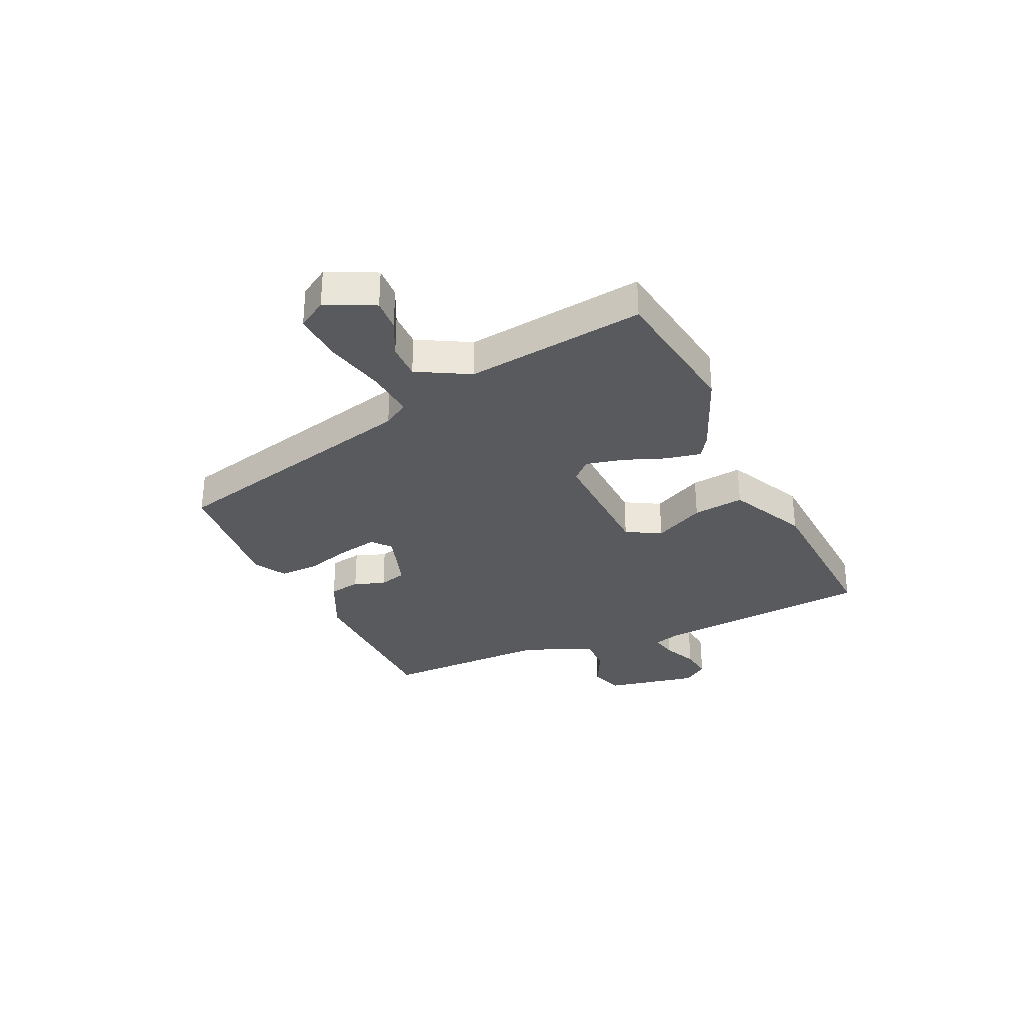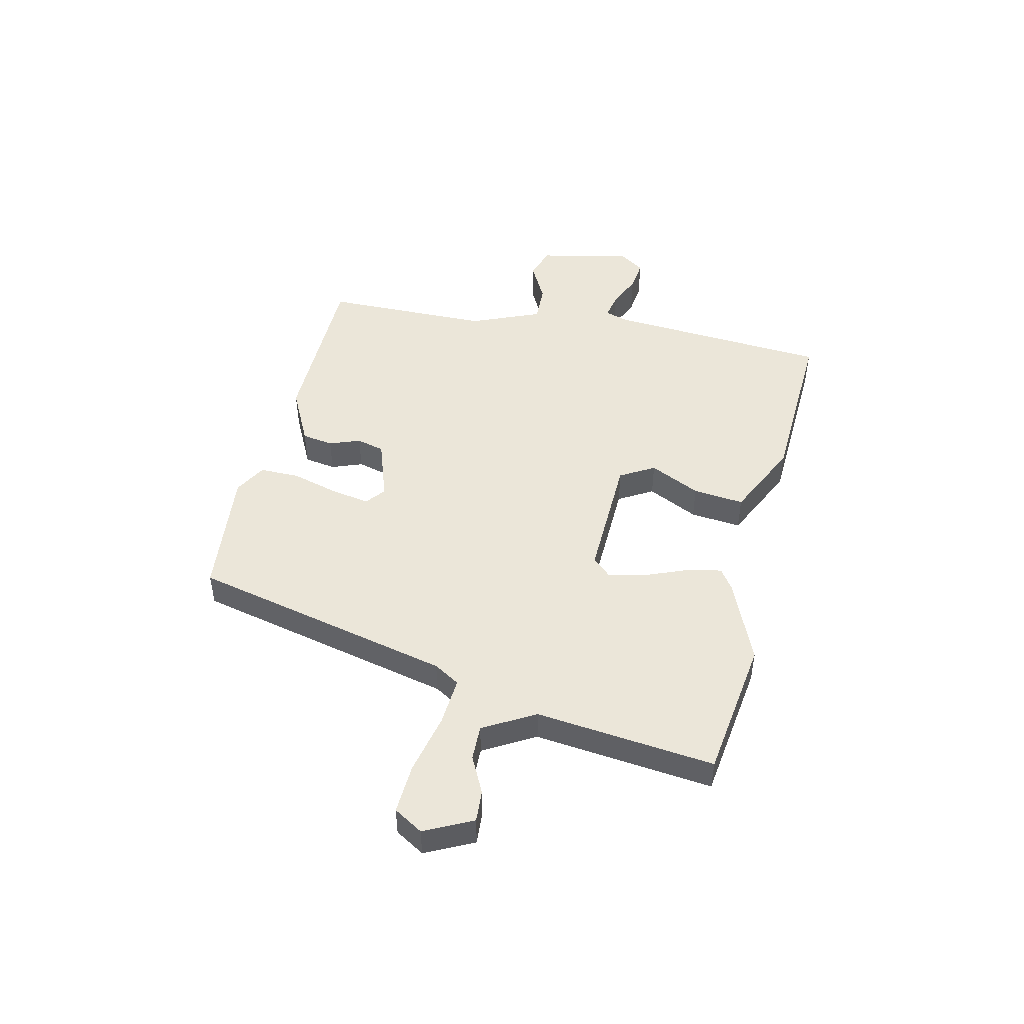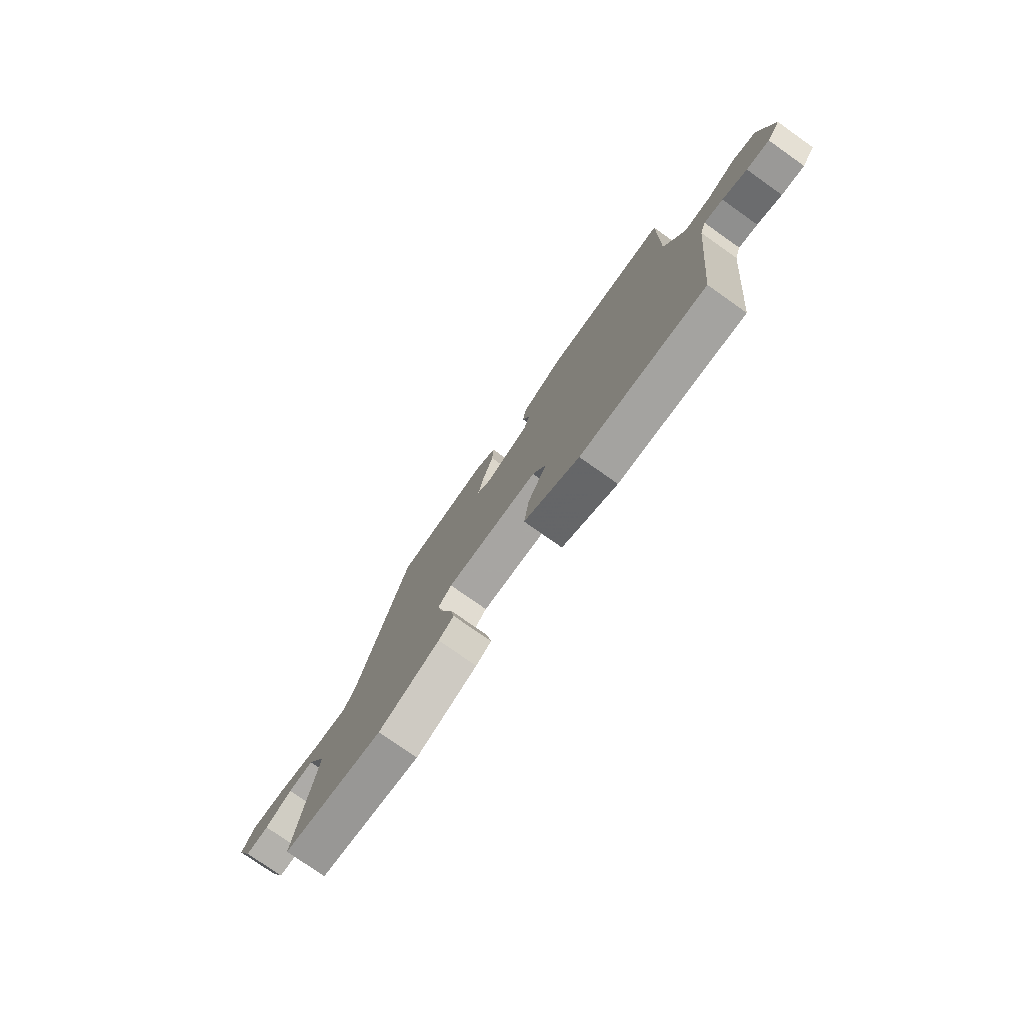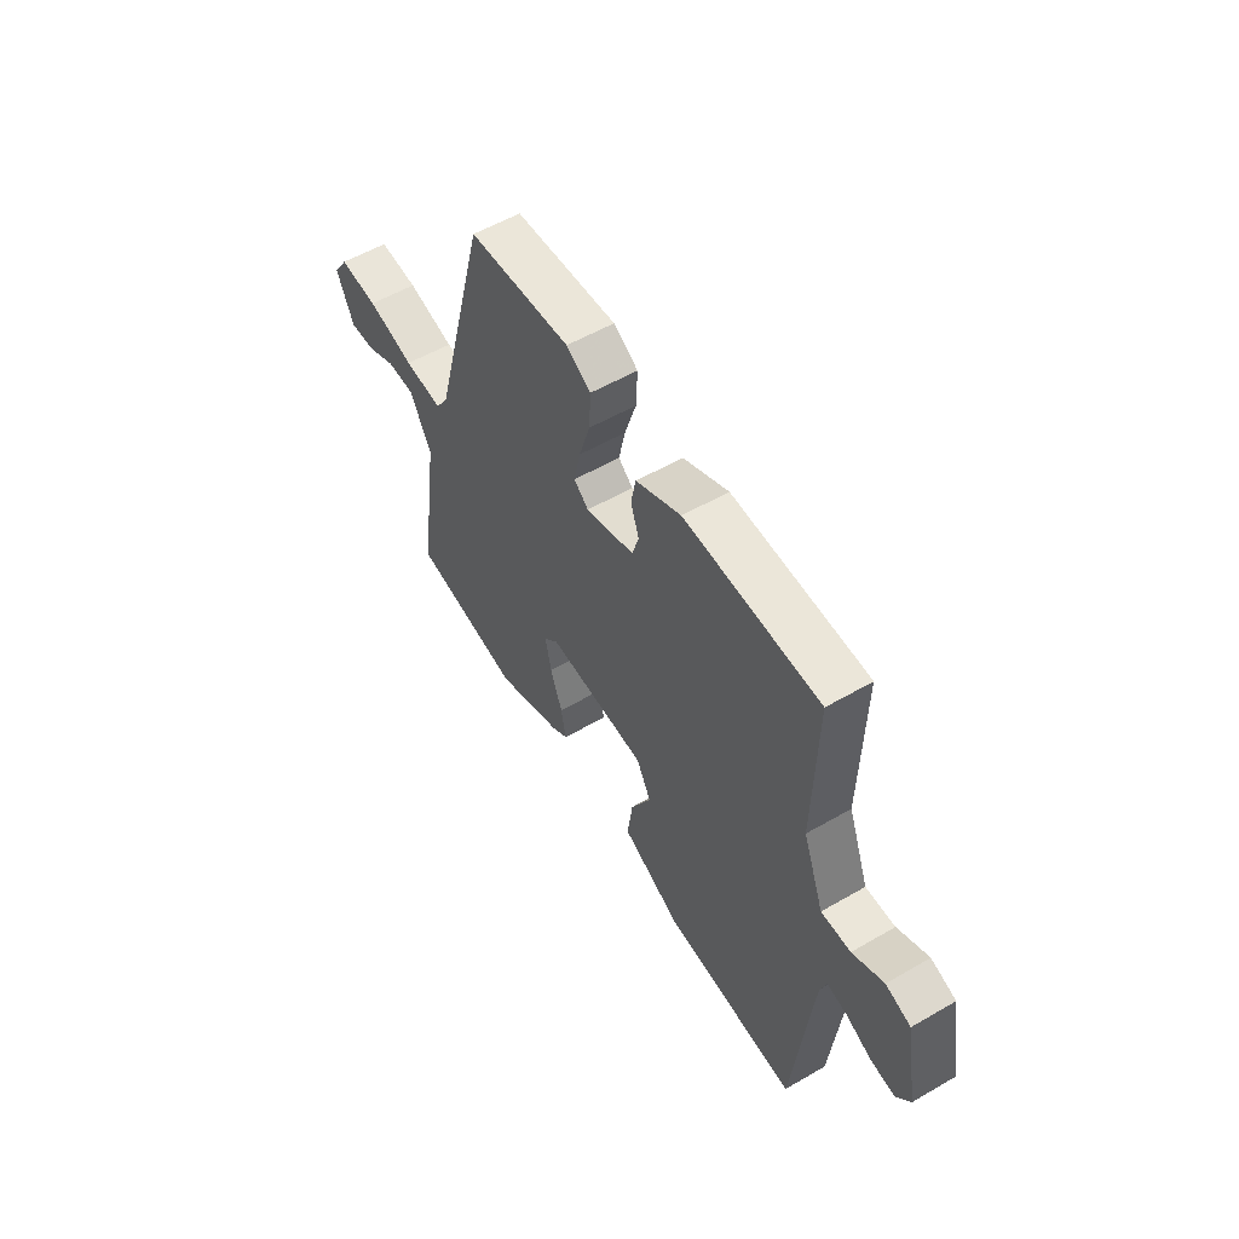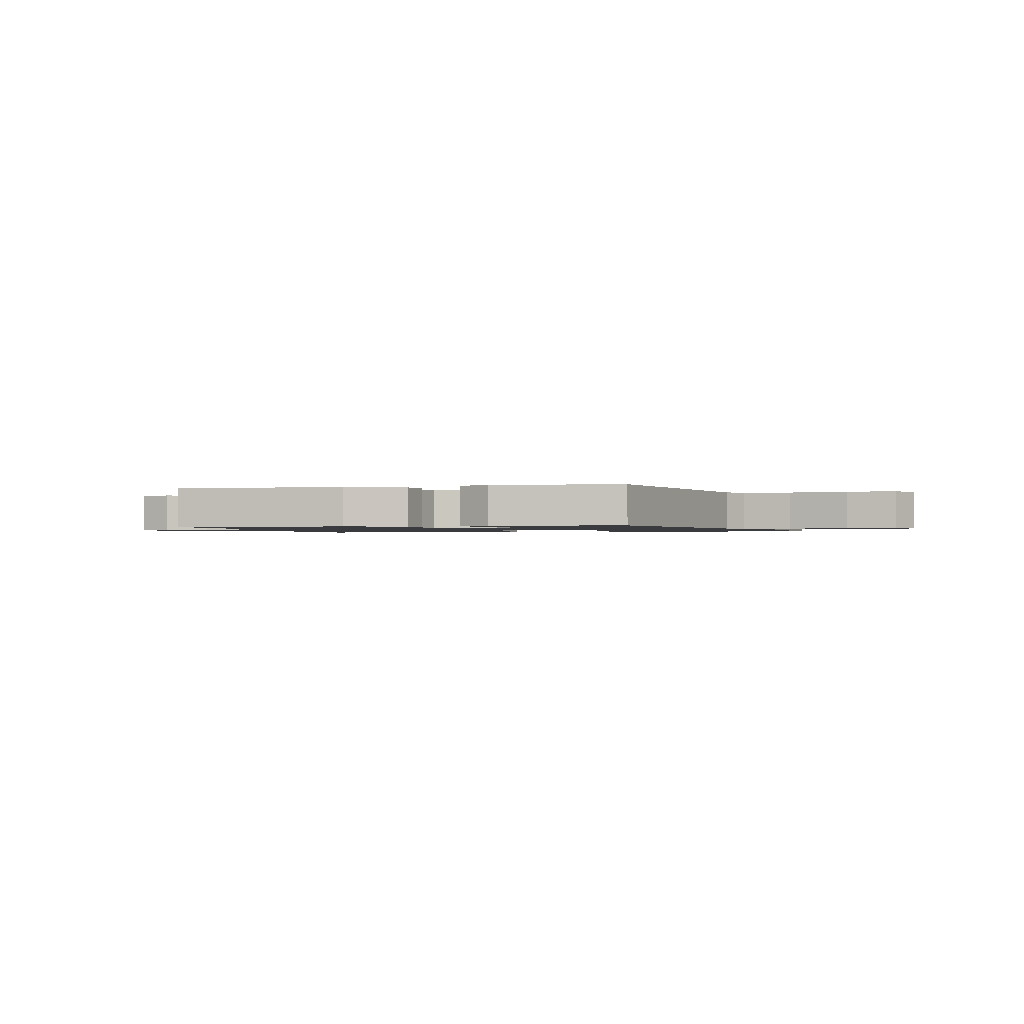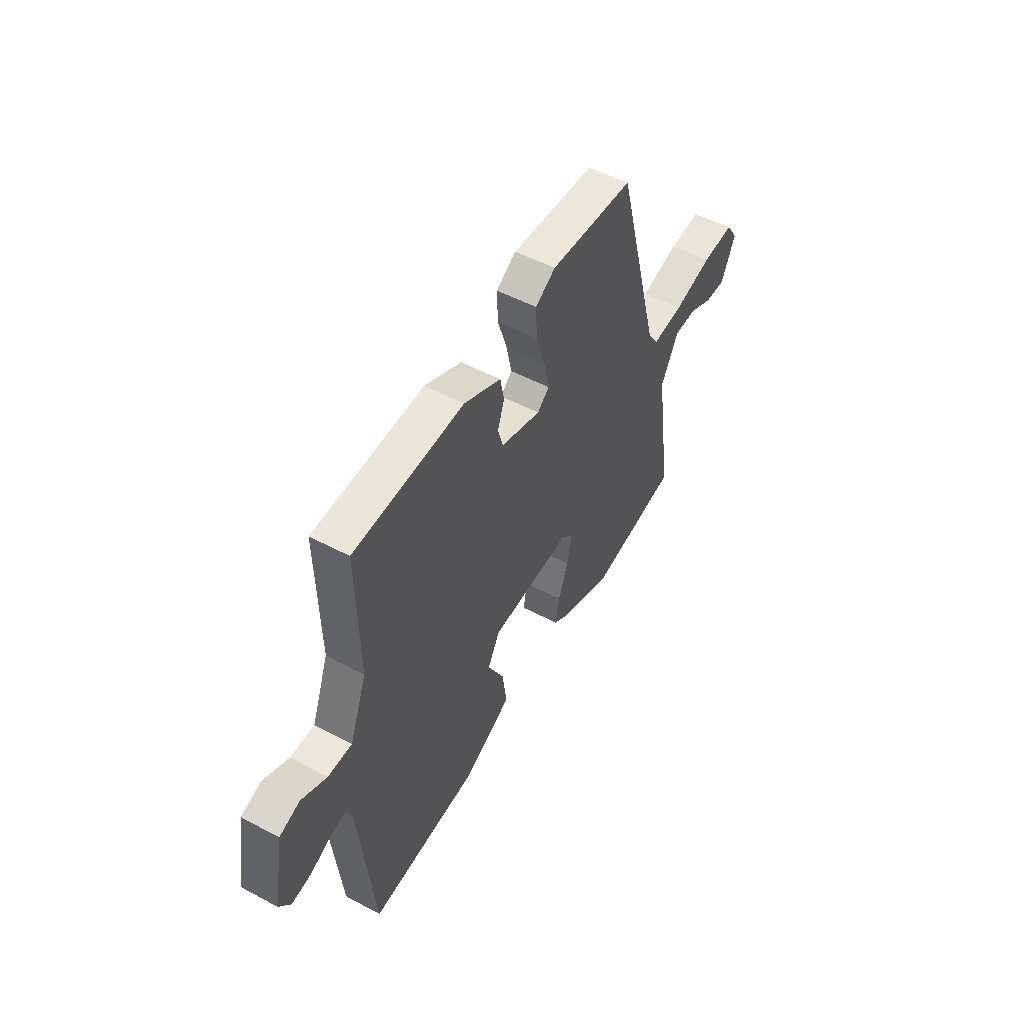
<metadata>
{"format":"obj","ext":"obj","renderer":"f3d","projection":"perspective","resolution":1024,"background":"white","views":[{"elev":-31.3,"azim":113.3,"up":"+Y"},{"elev":47.6,"azim":100.9,"up":"+Y"},{"elev":-77.3,"azim":-125.2,"up":"+Z"},{"elev":55.5,"azim":-121.4,"up":"+Z"},{"elev":-1.2,"azim":11.6,"up":"+Y"},{"elev":51.6,"azim":-60.0,"up":"+Z"}]}
</metadata>
<code>
v 0.584 0.07 -0.485
v 0.327 0.07 -0.53
v 0.172 0.07 -0.47
v 0.133 0.07 -0.445
v 0.144 0.07 -0.381
v 0.172 0.07 -0.303
v 0.186 0.07 -0.235
v 0.152 0.07 -0.201
v -0.081 0.07 -0.216
v -0.115 0.07 -0.28
v -0.067 0.07 -0.371
v -0.054 0.07 -0.464
v -0.193 0.07 -0.536
v -0.506 0.07 -0.562
v -0.55 0.07 -0.157
v -0.565 0.07 -0.114
v -0.612 0.07 -0.125
v -0.673 0.07 -0.154
v -0.73 0.07 -0.163
v -0.763 0.07 -0.118
v -0.733 0.07 0.052
v -0.674 0.07 0.073
v -0.601 0.07 0.038
v -0.532 0.07 0.038
v -0.483 0.07 0.168
v -0.49 0.07 0.474
v -0.175 0.07 0.489
v -0.069 0.07 0.441
v -0.058 0.07 0.384
v -0.077 0.07 0.327
v -0.062 0.07 0.277
v 0.052 0.07 0.243
v 0.086 0.07 0.272
v 0.071 0.07 0.342
v 0.044 0.07 0.427
v 0.041 0.07 0.5
v 0.098 0.07 0.535
v 0.337 0.07 0.519
v 0.464 0.07 0.045
v 0.494 0.07 -0.001
v 0.583 0.07 0.009
v 0.693 0.07 0.038
v 0.784 0.07 0.046
v 0.818 0.07 -0.006
v 0.778 0.07 -0.095
v 0.719 0.07 -0.093
v 0.651 0.07 -0.062
v 0.586 0.07 -0.063
v 0.536 0.07 -0.159
v 0.584 0 -0.485
v 0.327 0 -0.53
v 0.172 0 -0.47
v 0.133 0 -0.445
v 0.144 0 -0.381
v 0.172 0 -0.303
v 0.186 0 -0.235
v 0.152 0 -0.201
v -0.081 0 -0.216
v -0.115 0 -0.28
v -0.067 0 -0.371
v -0.054 0 -0.464
v -0.193 0 -0.536
v -0.506 0 -0.562
v -0.55 0 -0.157
v -0.565 0 -0.114
v -0.612 0 -0.125
v -0.673 0 -0.154
v -0.73 0 -0.163
v -0.763 0 -0.118
v -0.733 0 0.052
v -0.674 0 0.073
v -0.601 0 0.038
v -0.532 0 0.038
v -0.483 0 0.168
v -0.49 0 0.474
v -0.175 0 0.489
v -0.069 0 0.441
v -0.058 0 0.384
v -0.077 0 0.327
v -0.062 0 0.277
v 0.052 0 0.243
v 0.086 0 0.272
v 0.071 0 0.342
v 0.044 0 0.427
v 0.041 0 0.5
v 0.098 0 0.535
v 0.337 0 0.519
v 0.464 0 0.045
v 0.494 0 -0.001
v 0.583 0 0.009
v 0.693 0 0.038
v 0.784 0 0.046
v 0.818 0 -0.006
v 0.778 0 -0.095
v 0.719 0 -0.093
v 0.651 0 -0.062
v 0.586 0 -0.063
v 0.536 0 -0.159
f 45 46 47
f 44 45 47
f 43 44 47
f 42 43 47
f 41 42 47
f 40 41 47 48
f 37 38 39
f 36 37 39
f 35 36 39
f 34 35 39
f 33 34 39 40
f 40 48 49
f 33 40 49
f 32 33 49
f 28 29 30
f 27 28 30
f 26 27 30
f 25 26 30
f 24 25 30 31
f 21 22 23
f 20 21 23
f 19 20 23
f 18 19 23
f 17 18 23
f 16 17 23 24
f 31 32 49
f 24 31 49
f 16 24 49
f 15 16 49
f 13 14 15
f 12 13 15
f 11 12 15
f 10 11 15
f 4 5 6
f 3 4 6
f 2 3 6
f 1 2 6
f 49 1 6
f 49 6 7
f 9 10 15
f 8 9 15 49
f 7 8 49
f 96 95 94
f 96 94 93
f 96 93 92
f 96 92 91
f 96 91 90
f 97 96 90 89
f 88 87 86
f 88 86 85
f 88 85 84
f 88 84 83
f 89 88 83 82
f 98 97 89
f 98 89 82
f 98 82 81
f 79 78 77
f 79 77 76
f 79 76 75
f 79 75 74
f 80 79 74 73
f 72 71 70
f 72 70 69
f 72 69 68
f 72 68 67
f 72 67 66
f 73 72 66 65
f 98 81 80
f 98 80 73
f 98 73 65
f 98 65 64
f 64 63 62
f 64 62 61
f 64 61 60
f 64 60 59
f 55 54 53
f 55 53 52
f 55 52 51
f 55 51 50
f 55 50 98
f 56 55 98
f 64 59 58
f 98 64 58 57
f 98 57 56
f 1 50 51 2
f 2 51 52 3
f 3 52 53 4
f 4 53 54 5
f 5 54 55 6
f 6 55 56 7
f 7 56 57 8
f 8 57 58 9
f 9 58 59 10
f 10 59 60 11
f 11 60 61 12
f 12 61 62 13
f 13 62 63 14
f 14 63 64 15
f 15 64 65 16
f 16 65 66 17
f 17 66 67 18
f 18 67 68 19
f 19 68 69 20
f 20 69 70 21
f 21 70 71 22
f 22 71 72 23
f 23 72 73 24
f 24 73 74 25
f 25 74 75 26
f 26 75 76 27
f 27 76 77 28
f 28 77 78 29
f 29 78 79 30
f 30 79 80 31
f 31 80 81 32
f 32 81 82 33
f 33 82 83 34
f 34 83 84 35
f 35 84 85 36
f 36 85 86 37
f 37 86 87 38
f 38 87 88 39
f 39 88 89 40
f 40 89 90 41
f 41 90 91 42
f 42 91 92 43
f 43 92 93 44
f 44 93 94 45
f 45 94 95 46
f 46 95 96 47
f 47 96 97 48
f 48 97 98 49
f 49 98 50 1

</code>
